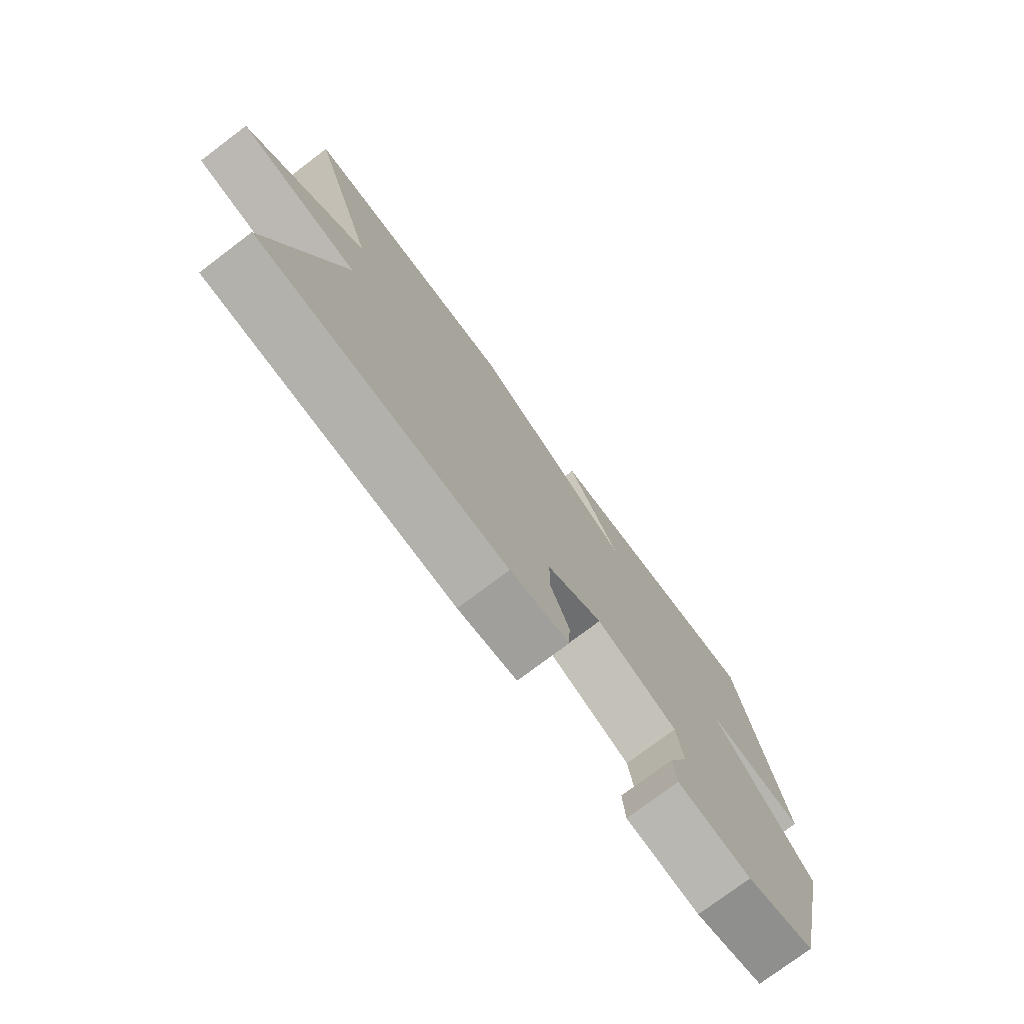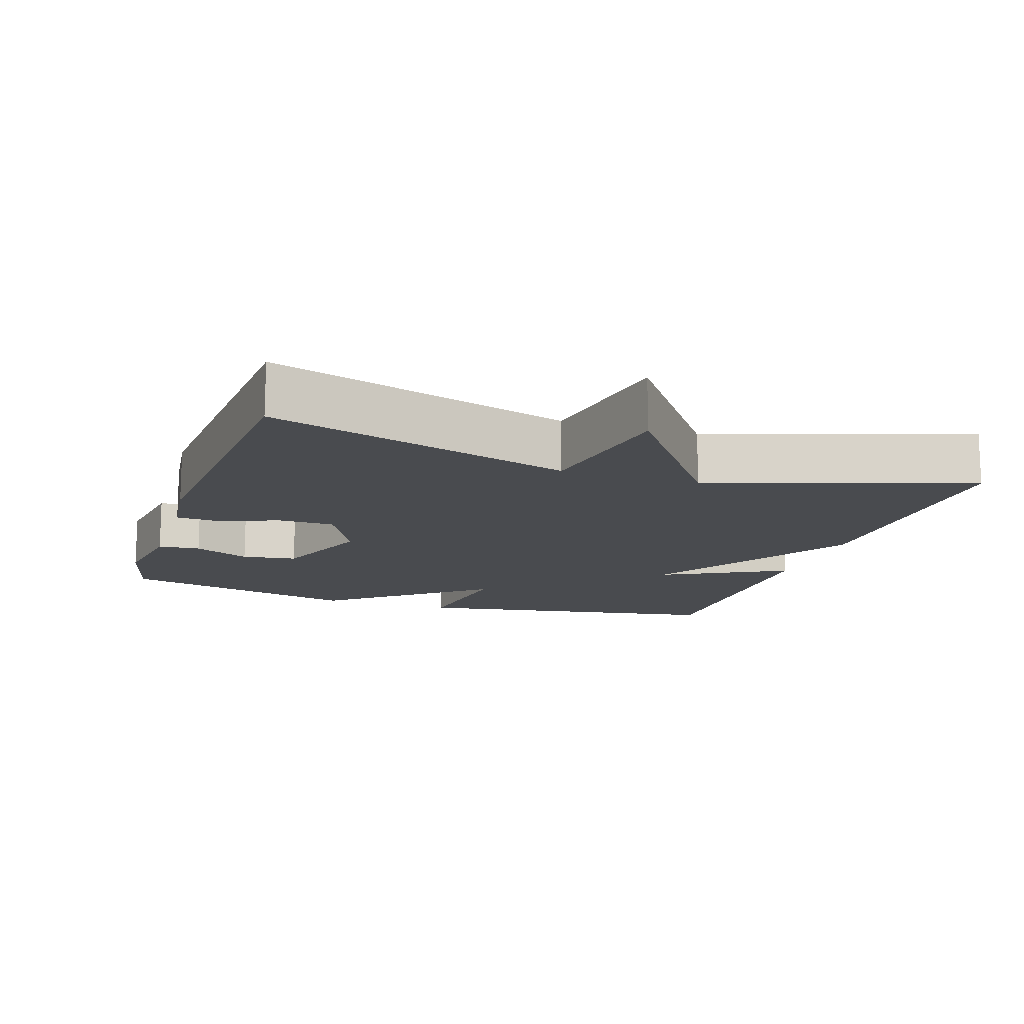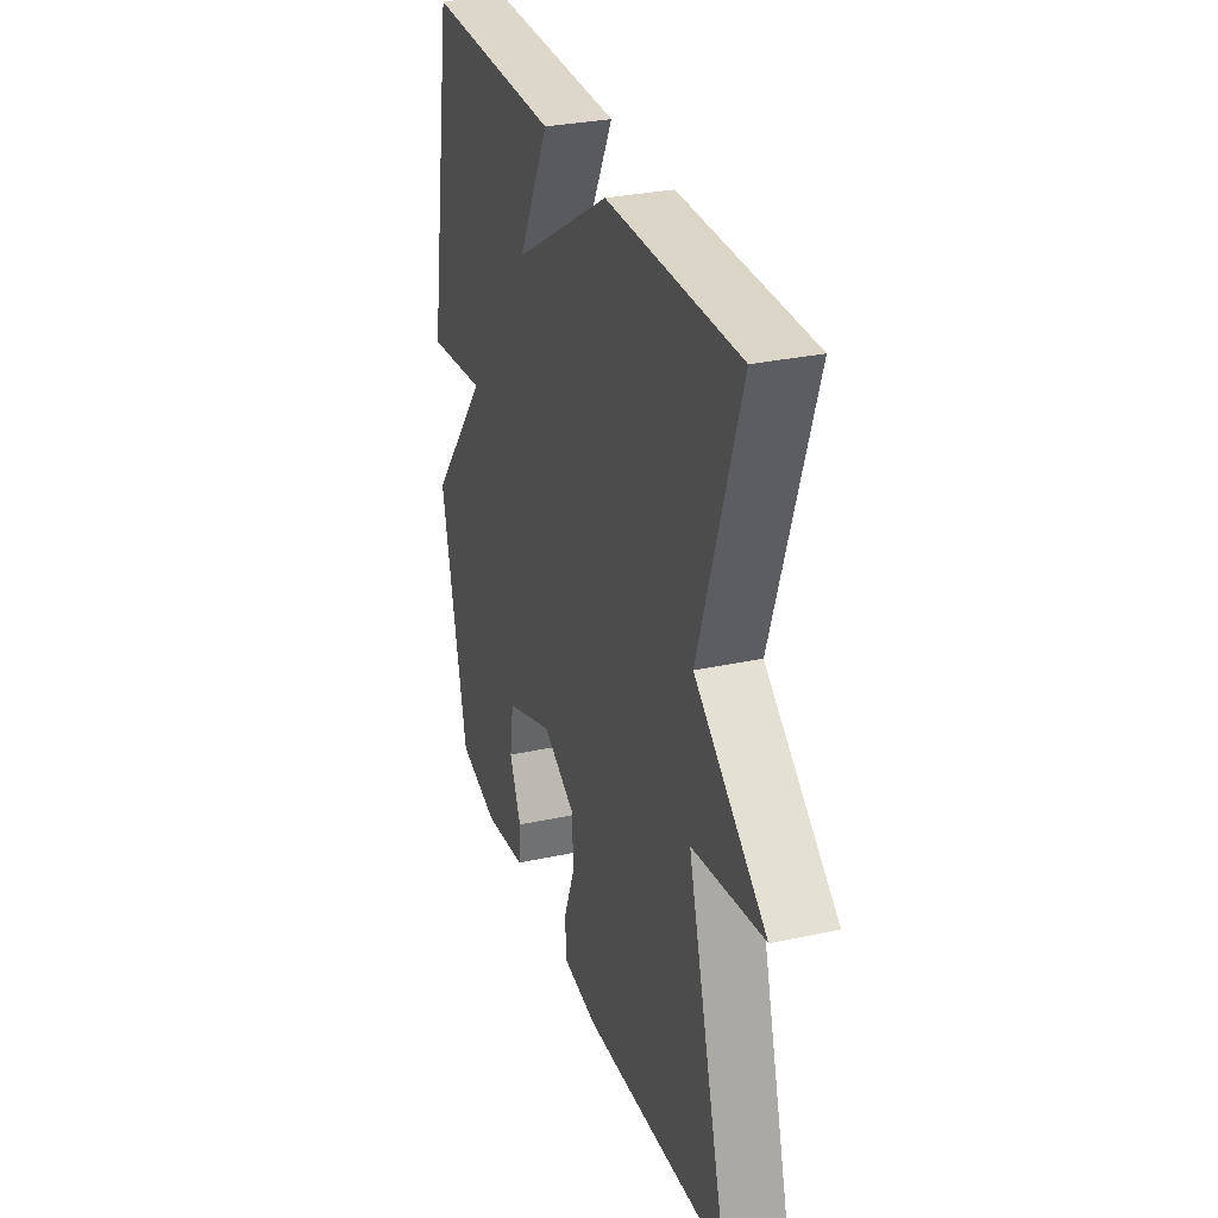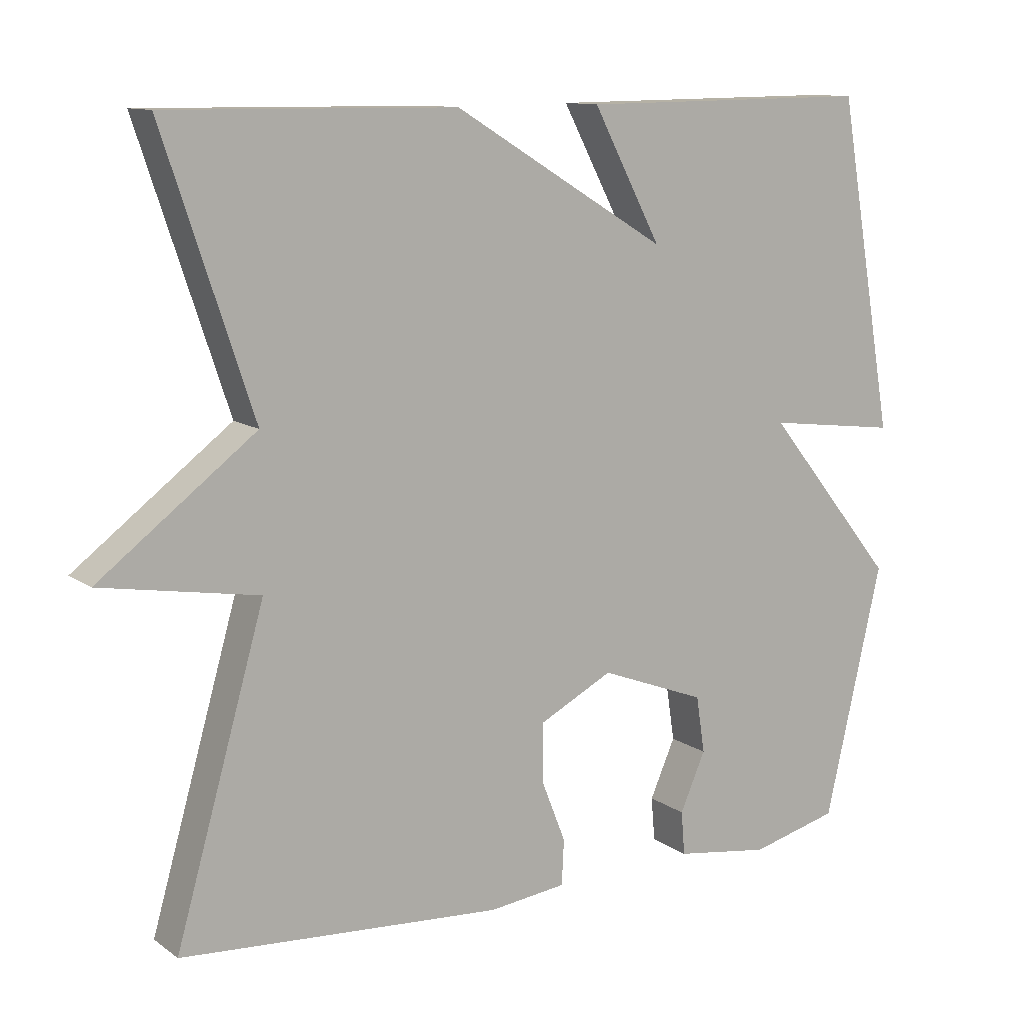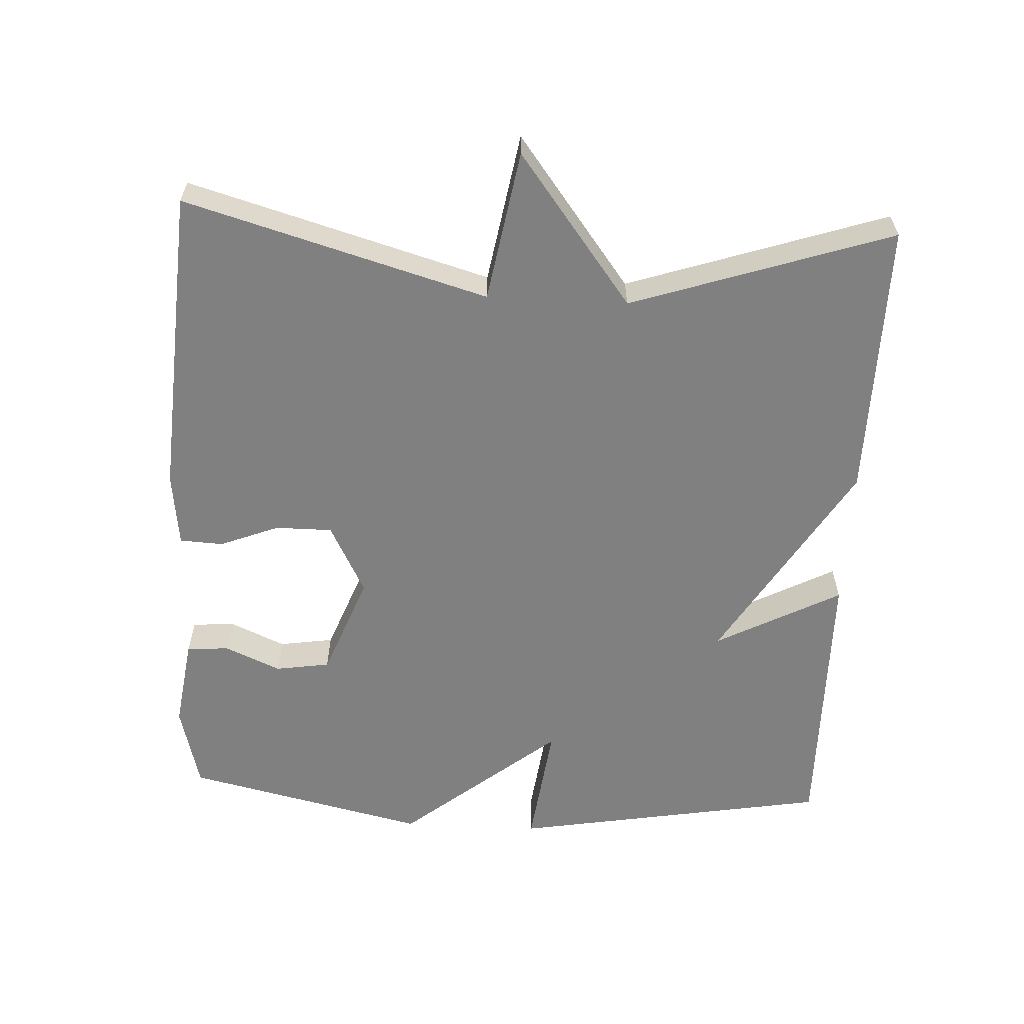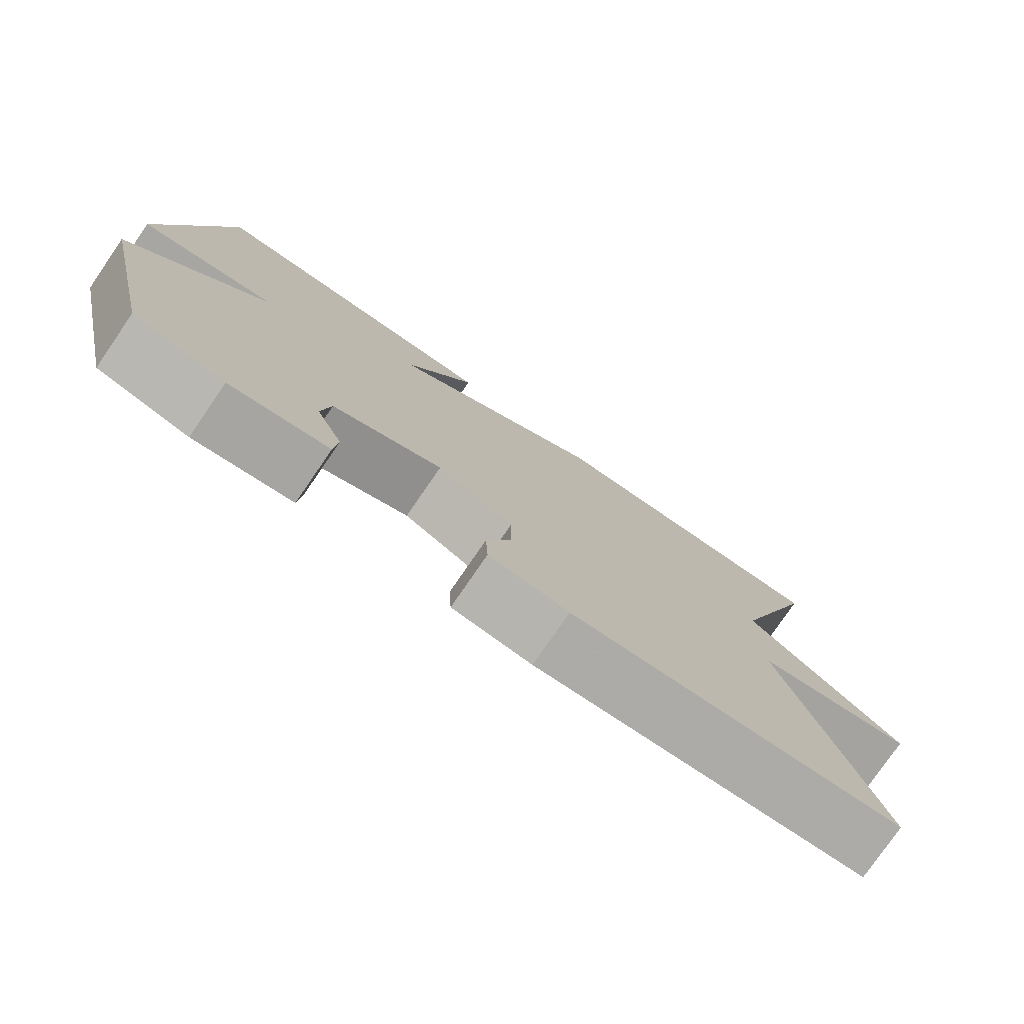
<metadata>
{"format":"obj","ext":"obj","renderer":"f3d","projection":"perspective","resolution":1024,"background":"white","views":[{"elev":-76.4,"azim":-53.0,"up":"+Z"},{"elev":-14.0,"azim":-108.6,"up":"+Y"},{"elev":30.2,"azim":-107.6,"up":"+Z"},{"elev":11.6,"azim":-32.1,"up":"+Z"},{"elev":-60.0,"azim":-92.9,"up":"+Y"},{"elev":-78.0,"azim":145.5,"up":"+Z"}]}
</metadata>
<code>
v -0.5 0.07 0.5
v -0.104 0.07 0.496
v 0.19 0.07 0.318
v 0.096 0.07 0.496
v 0.5 0.07 0.5
v 0.579 0.07 0.046
v 0.398 0.07 0.069
v 0.579 0.07 -0.154
v 0.5 0.07 -0.5
v 0.379 0.07 -0.531
v 0.248 0.07 -0.512
v 0.243 0.07 -0.452
v 0.278 0.07 -0.372
v 0.266 0.07 -0.294
v 0.12 0.07 -0.238
v 0.019 0.07 -0.29
v 0.019 0.07 -0.371
v 0.052 0.07 -0.455
v 0.049 0.07 -0.517
v -0.057 0.07 -0.53
v -0.5 0.07 -0.5
v -0.377 0.07 -0.07
v -0.592 0.07 -0.033
v -0.377 0.07 0.13
v -0.5 0 0.5
v -0.104 0 0.496
v 0.19 0 0.318
v 0.096 0 0.496
v 0.5 0 0.5
v 0.579 0 0.046
v 0.398 0 0.069
v 0.579 0 -0.154
v 0.5 0 -0.5
v 0.379 0 -0.531
v 0.248 0 -0.512
v 0.243 0 -0.452
v 0.278 0 -0.372
v 0.266 0 -0.294
v 0.12 0 -0.238
v 0.019 0 -0.29
v 0.019 0 -0.371
v 0.052 0 -0.455
v 0.049 0 -0.517
v -0.057 0 -0.53
v -0.5 0 -0.5
v -0.377 0 -0.07
v -0.592 0 -0.033
v -0.377 0 0.13
f 22 23 24
f 20 21 22
f 19 20 22
f 18 19 22
f 17 18 22
f 16 17 22 24
f 1 2 3
f 24 1 3
f 16 24 3
f 15 16 3
f 11 12 13
f 10 11 13
f 9 10 13
f 8 9 13
f 7 8 13 14
f 5 6 7
f 4 5 7
f 3 4 7
f 3 7 14 15
f 48 47 46
f 46 45 44
f 46 44 43
f 46 43 42
f 46 42 41
f 48 46 41 40
f 27 26 25
f 27 25 48
f 27 48 40
f 27 40 39
f 37 36 35
f 37 35 34
f 37 34 33
f 37 33 32
f 38 37 32 31
f 31 30 29
f 31 29 28
f 31 28 27
f 39 38 31 27
f 1 25 26 2
f 2 26 27 3
f 3 27 28 4
f 4 28 29 5
f 5 29 30 6
f 6 30 31 7
f 7 31 32 8
f 8 32 33 9
f 9 33 34 10
f 10 34 35 11
f 11 35 36 12
f 12 36 37 13
f 13 37 38 14
f 14 38 39 15
f 15 39 40 16
f 16 40 41 17
f 17 41 42 18
f 18 42 43 19
f 19 43 44 20
f 20 44 45 21
f 21 45 46 22
f 22 46 47 23
f 23 47 48 24
f 24 48 25 1

</code>
